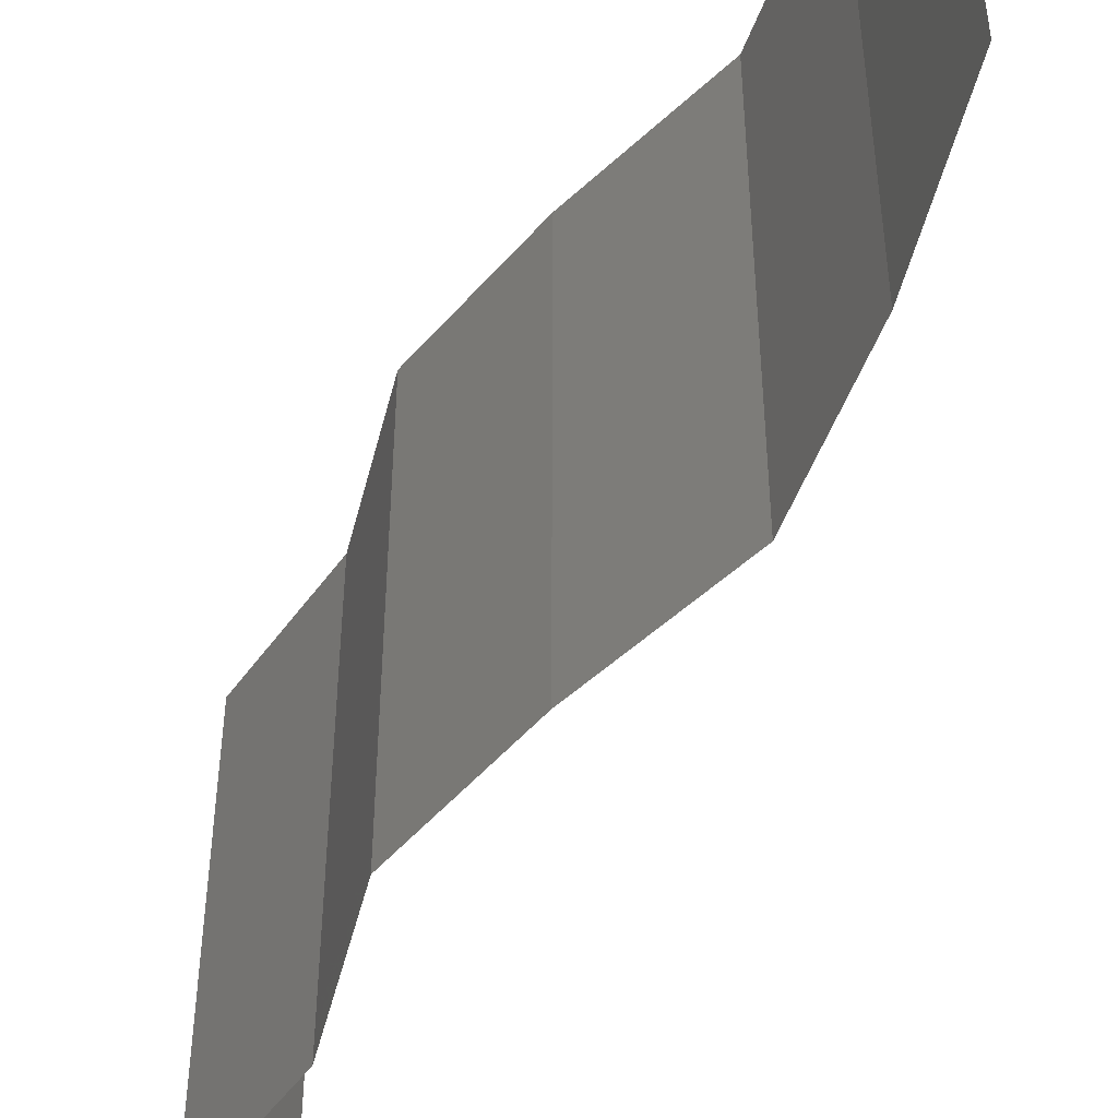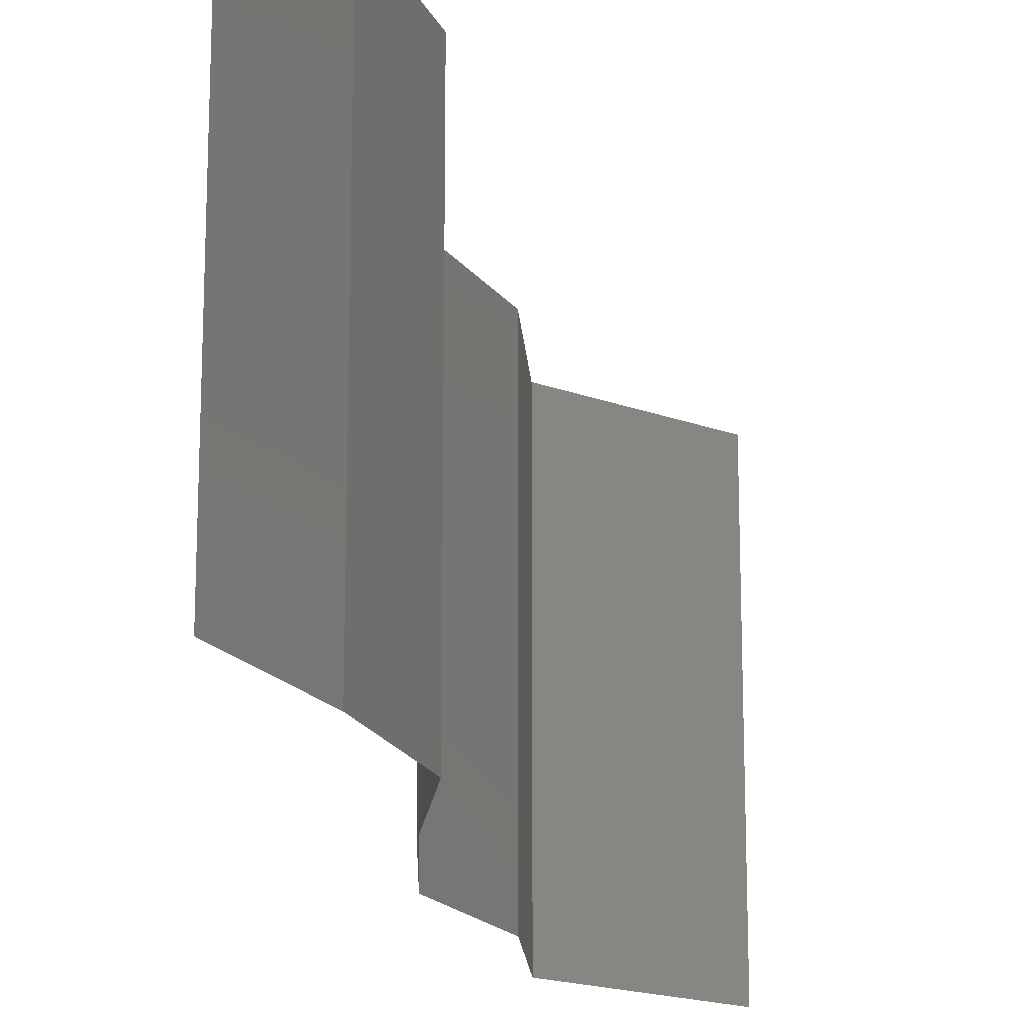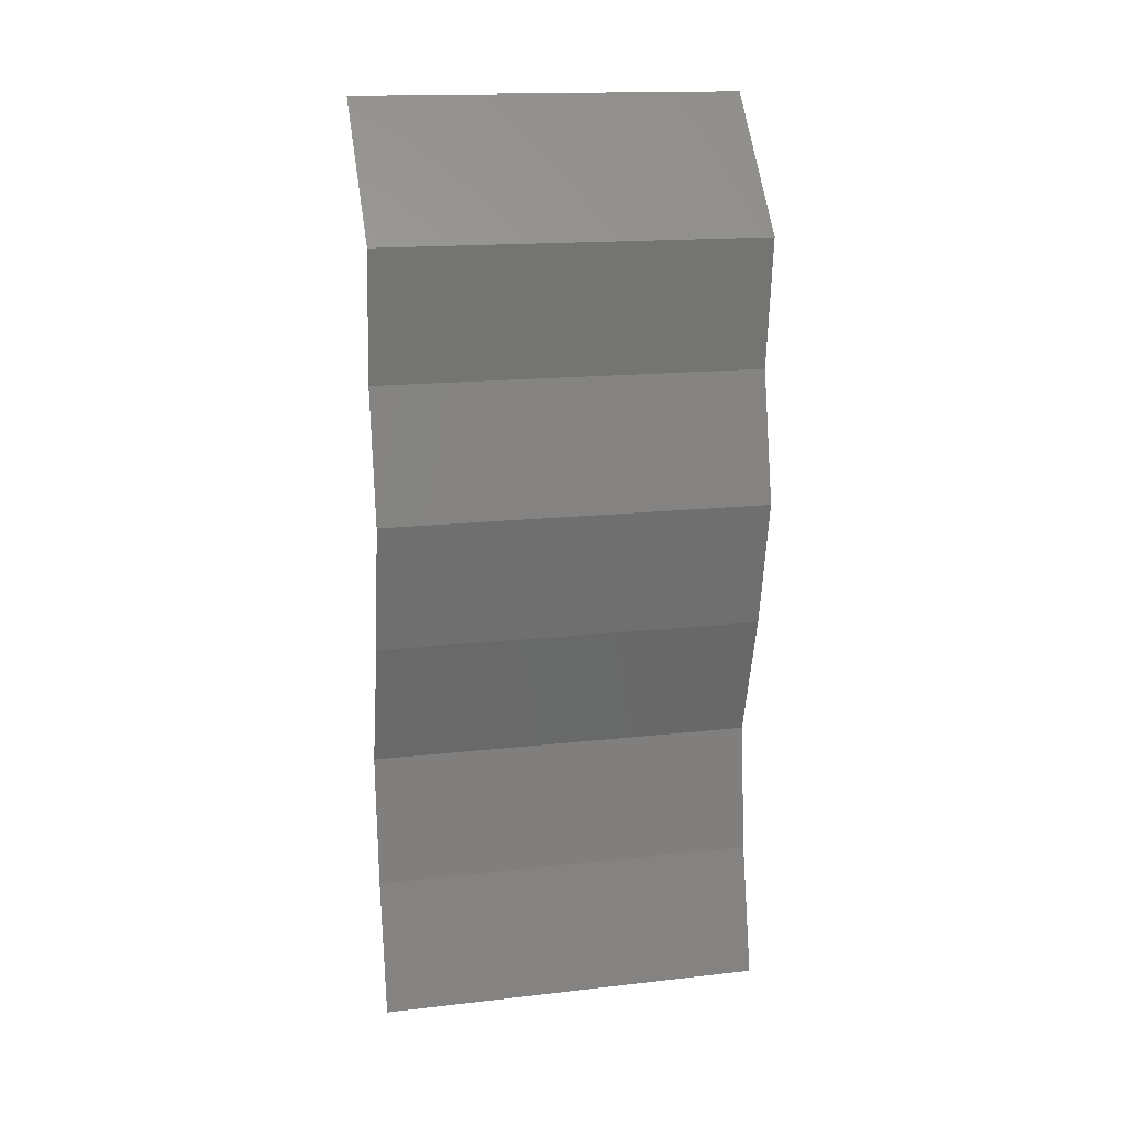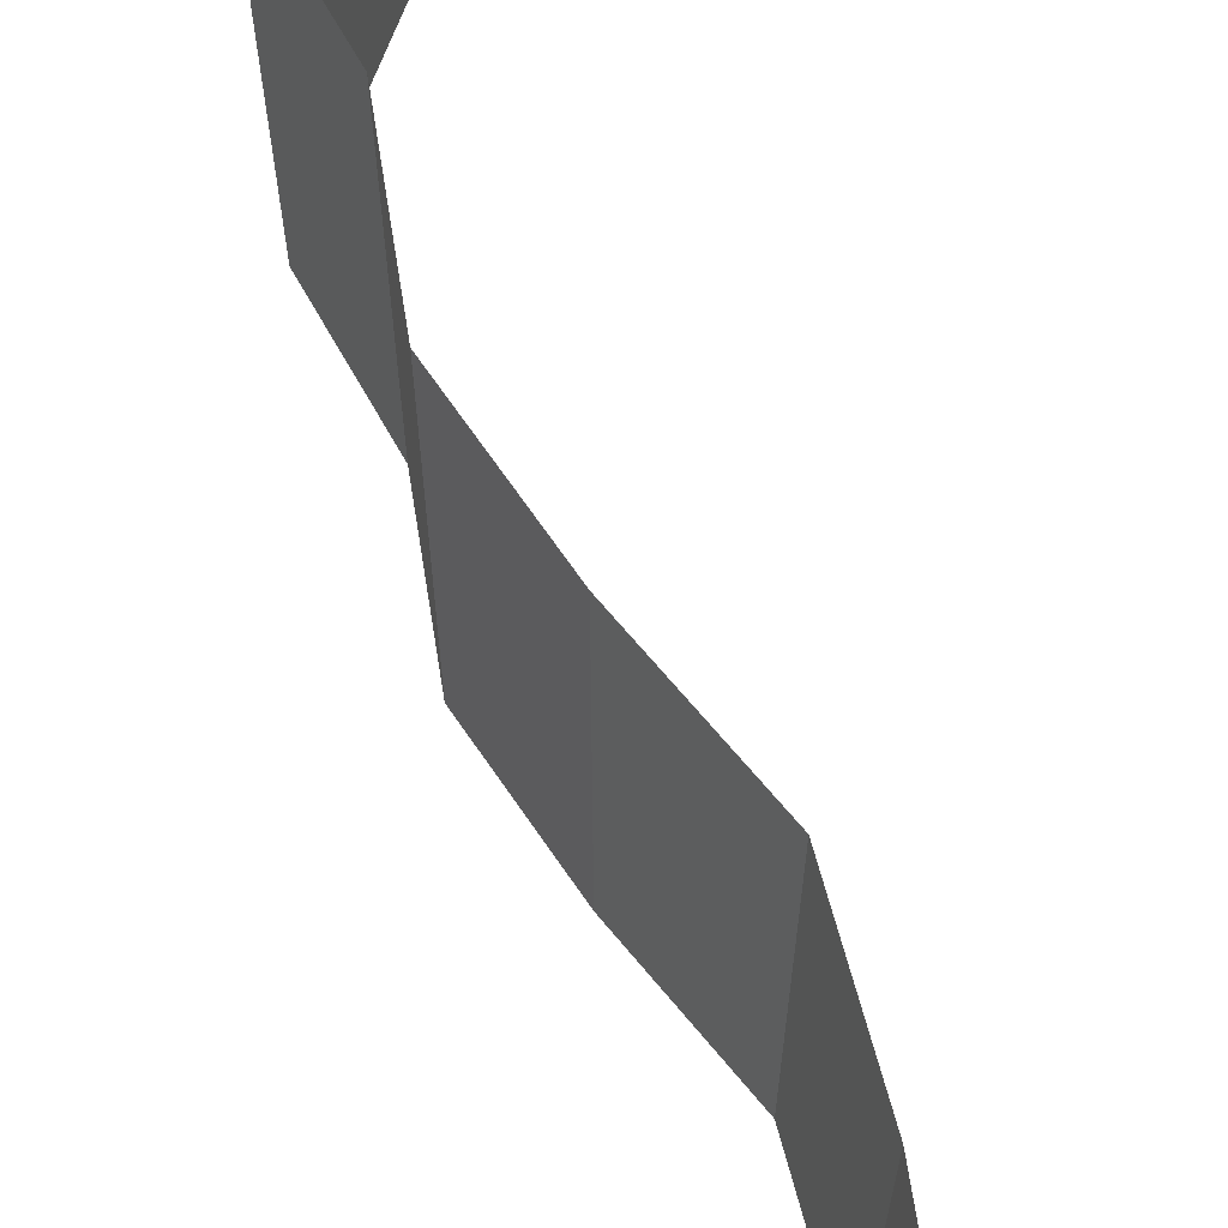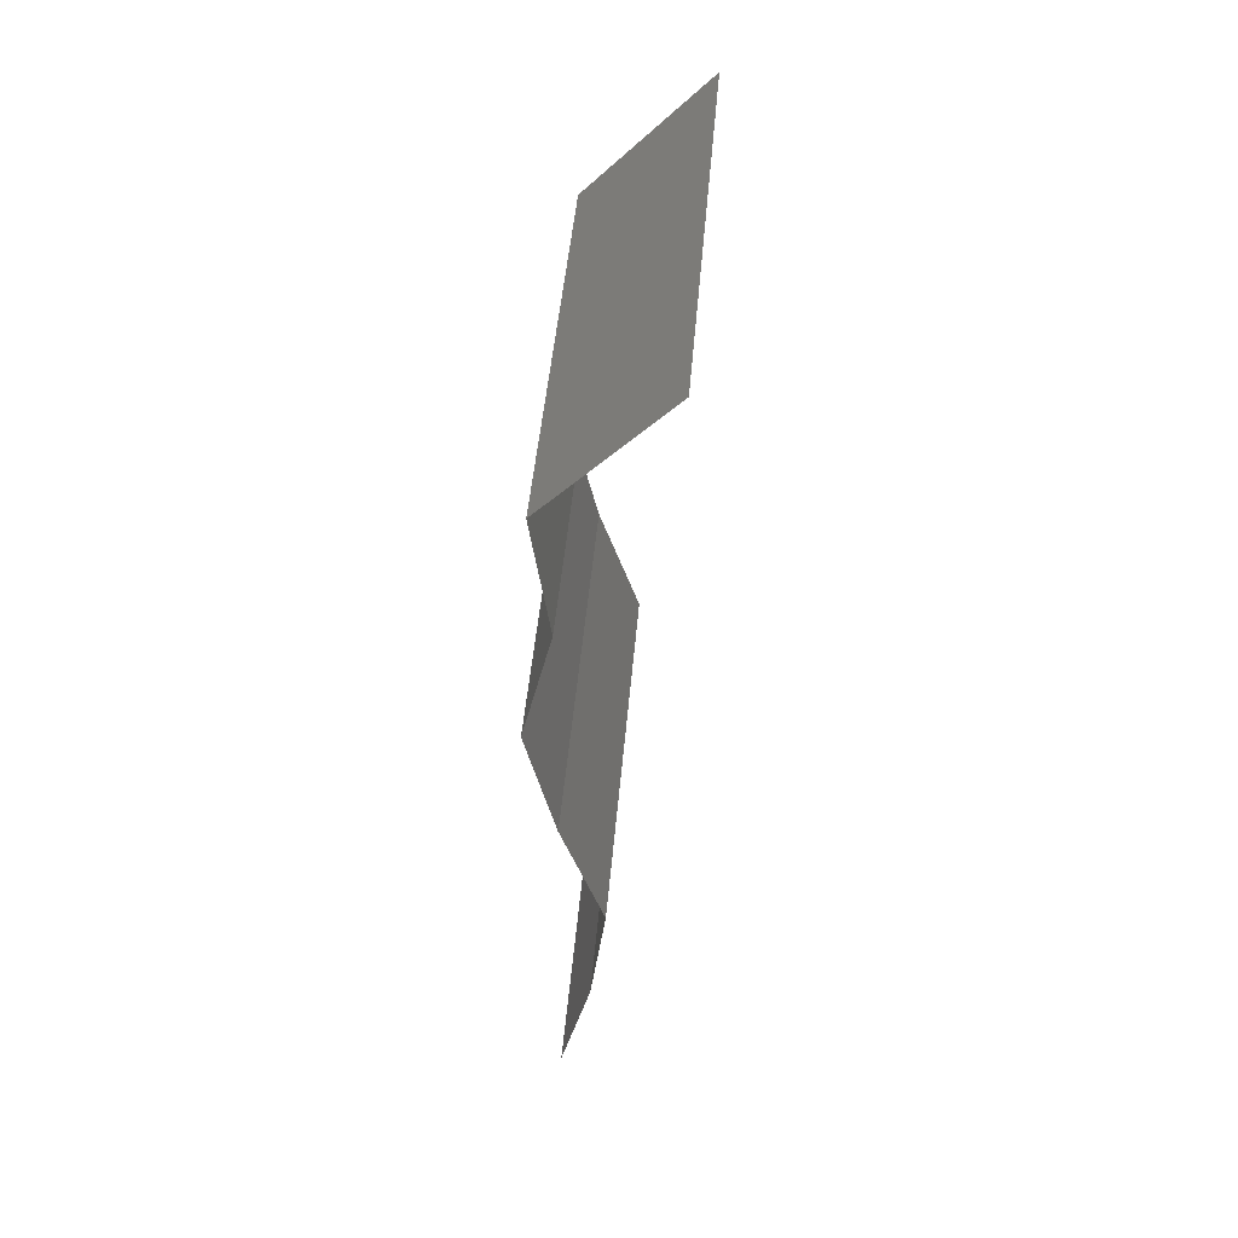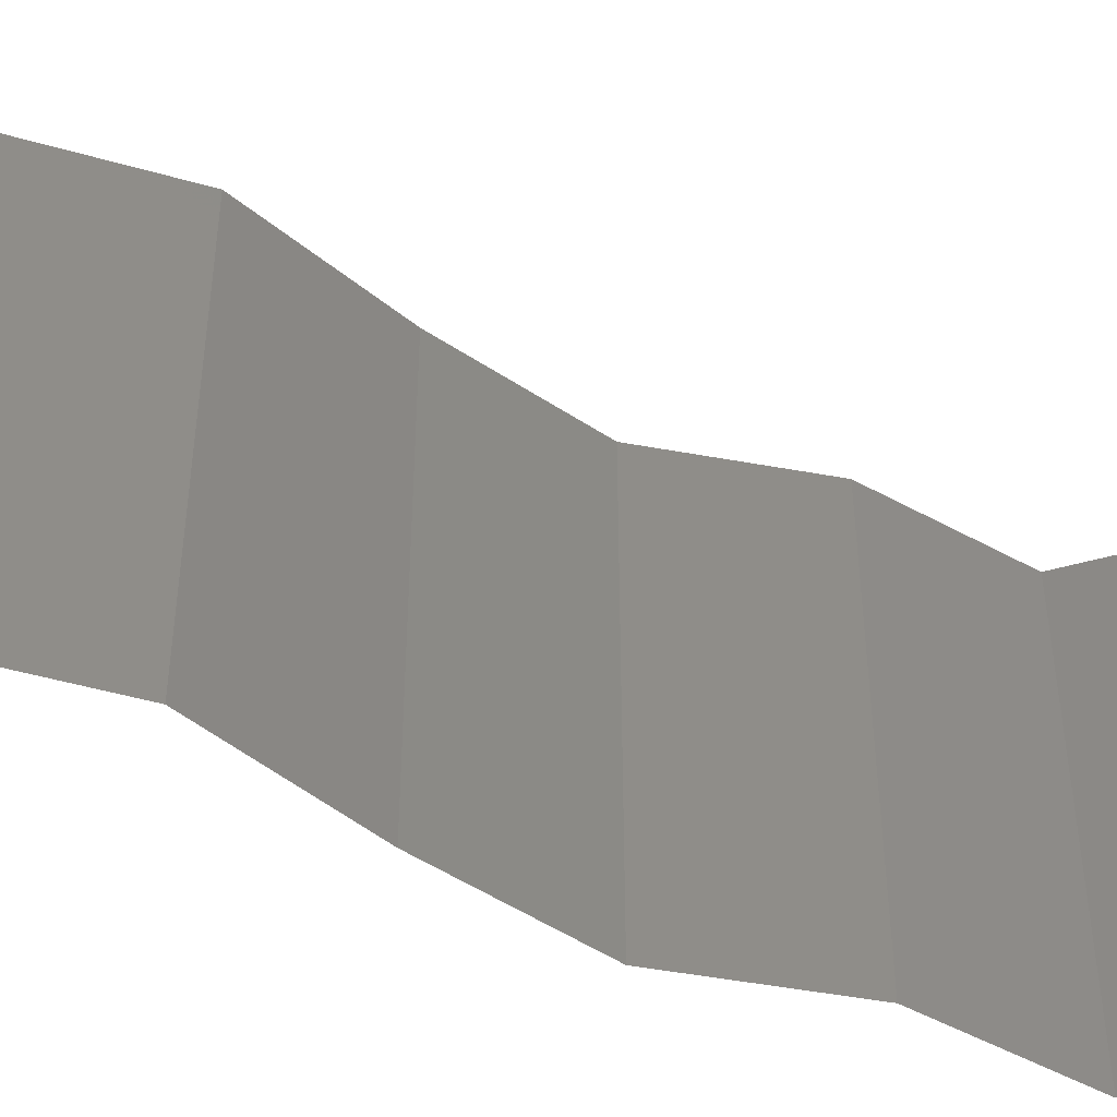
<metadata>
{"format":"stl","ext":"stl","renderer":"f3d","projection":"perspective","resolution":1024,"background":"white","views":[{"elev":-50.3,"azim":-26.9,"up":"+Z"},{"elev":-17.9,"azim":11.3,"up":"+Z"},{"elev":16.1,"azim":-103.2,"up":"+Y"},{"elev":66.6,"azim":-21.9,"up":"+Z"},{"elev":48.4,"azim":4.9,"up":"+Y"},{"elev":-48.6,"azim":65.5,"up":"+Z"}]}
</metadata>
<code>
# stl→obj: 38 verts, 56 faces
v 0.02865 0.04667 0
v 0.02865 0.04667 0.01
v 0.03165 0.05001 0.005
v 0.03465 0.05334 0.02
v 0.03465 0.05334 0.01
v 0.03165 0.05001 0.015
v 0.02865 0.04667 0.02
v 0.03465 0.05334 0
v 0.02951 0.04001 0
v 0.02908 0.04334 0.005
v 0.02951 0.04001 0.01
v 0.02908 0.04334 0.015
v 0.02951 0.04001 0.02
v 0.02798 0.03334 0.01
v 0.02874 0.03667 0.015
v 0.02874 0.03667 0.005
v 0.02798 0.03334 0.02
v 0.02798 0.03334 0
v 0.02943 0.02667 0.01
v 0.02871 0.03 0.005
v 0.02943 0.02667 0.02
v 0.02871 0.03 0.015
v 0.02943 0.02667 0
v 0.03155 0.02 0.01
v 0.03049 0.02334 0.005
v 0.03049 0.02334 0.015
v 0.03155 0.02 0
v 0.03155 0.02 0.02
v 0.03074 0.01334 0.01
v 0.03115 0.01667 0.015
v 0.03074 0.01334 0
v 0.03115 0.01667 0.005
v 0.03074 0.01334 0.02
v 0.02917 0.006668 0.01
v 0.02996 0.01 0.015
v 0.02996 0.01 0.005
v 0.02917 0.006668 0
v 0.02917 0.006668 0.02
f 1 2 3
f 4 5 6
f 2 7 6
f 5 8 3
f 2 5 3
f 5 2 6
f 8 1 3
f 7 4 6
f 1 9 10
f 2 11 12
f 13 7 12
f 11 2 10
f 2 1 10
f 7 2 12
f 9 11 10
f 11 13 12
f 11 14 15
f 14 11 16
f 17 13 15
f 9 18 16
f 11 9 16
f 13 11 15
f 18 14 16
f 14 17 15
f 19 14 20
f 21 17 22
f 14 19 22
f 18 23 20
f 14 18 20
f 17 14 22
f 23 19 20
f 19 21 22
f 24 19 25
f 19 24 26
f 23 27 25
f 28 21 26
f 19 23 25
f 21 19 26
f 27 24 25
f 24 28 26
f 24 29 30
f 27 31 32
f 29 24 32
f 33 28 30
f 24 27 32
f 28 24 30
f 31 29 32
f 29 33 30
f 29 34 35
f 34 29 36
f 31 37 36
f 38 33 35
f 29 31 36
f 33 29 35
f 37 34 36
f 34 38 35

</code>
